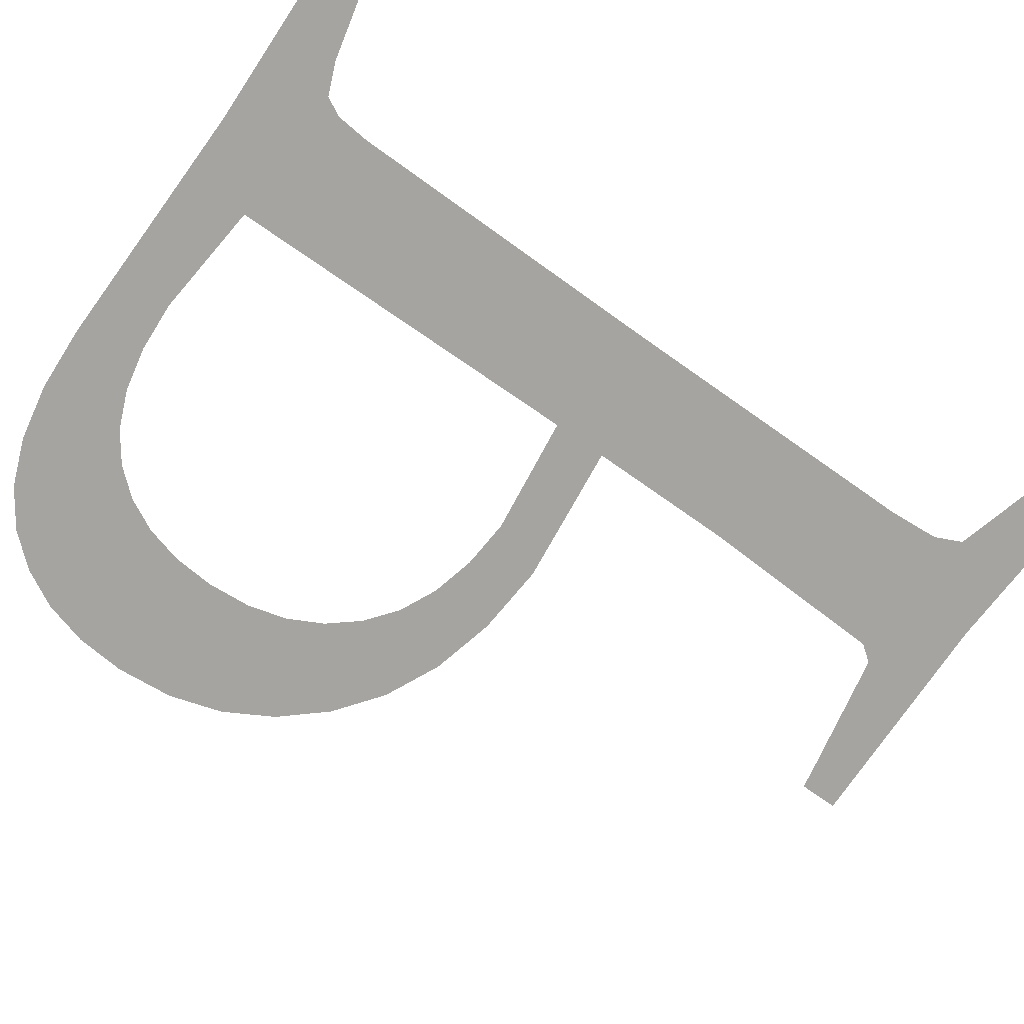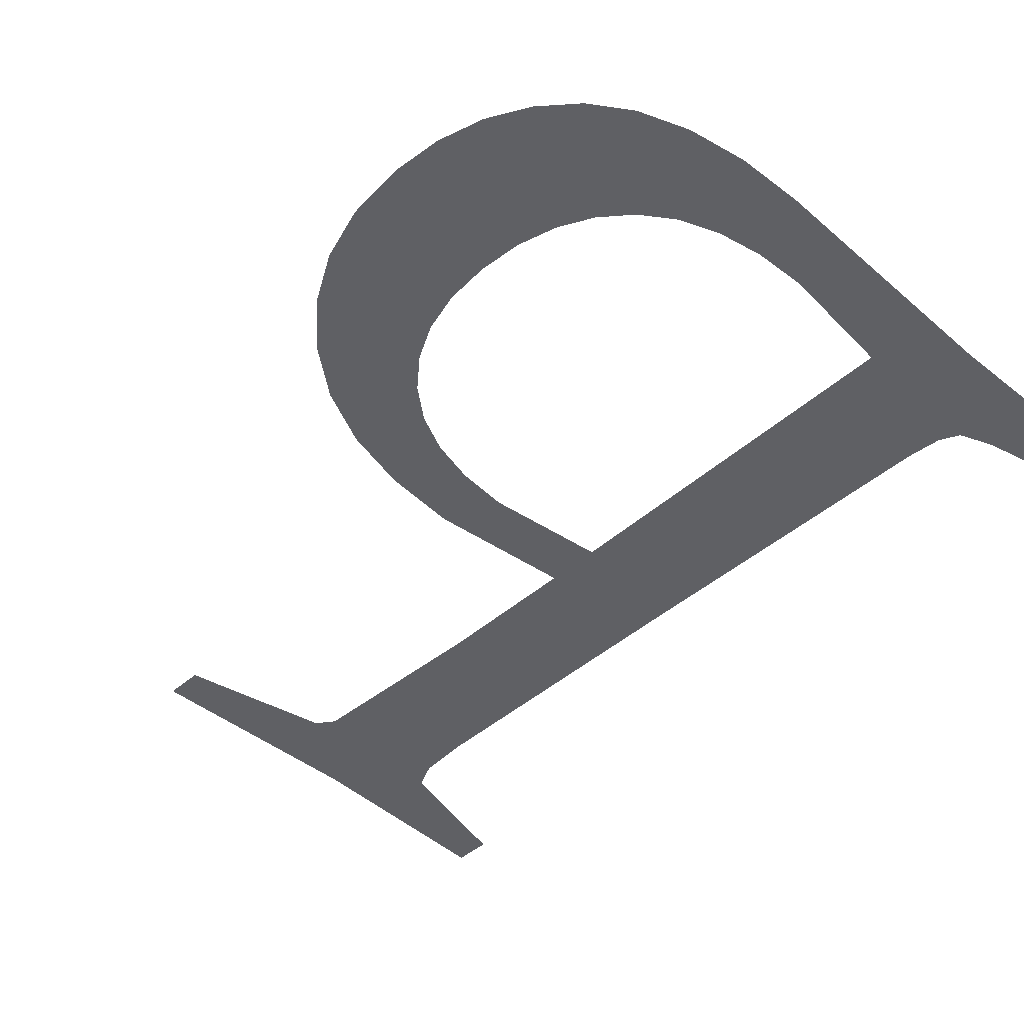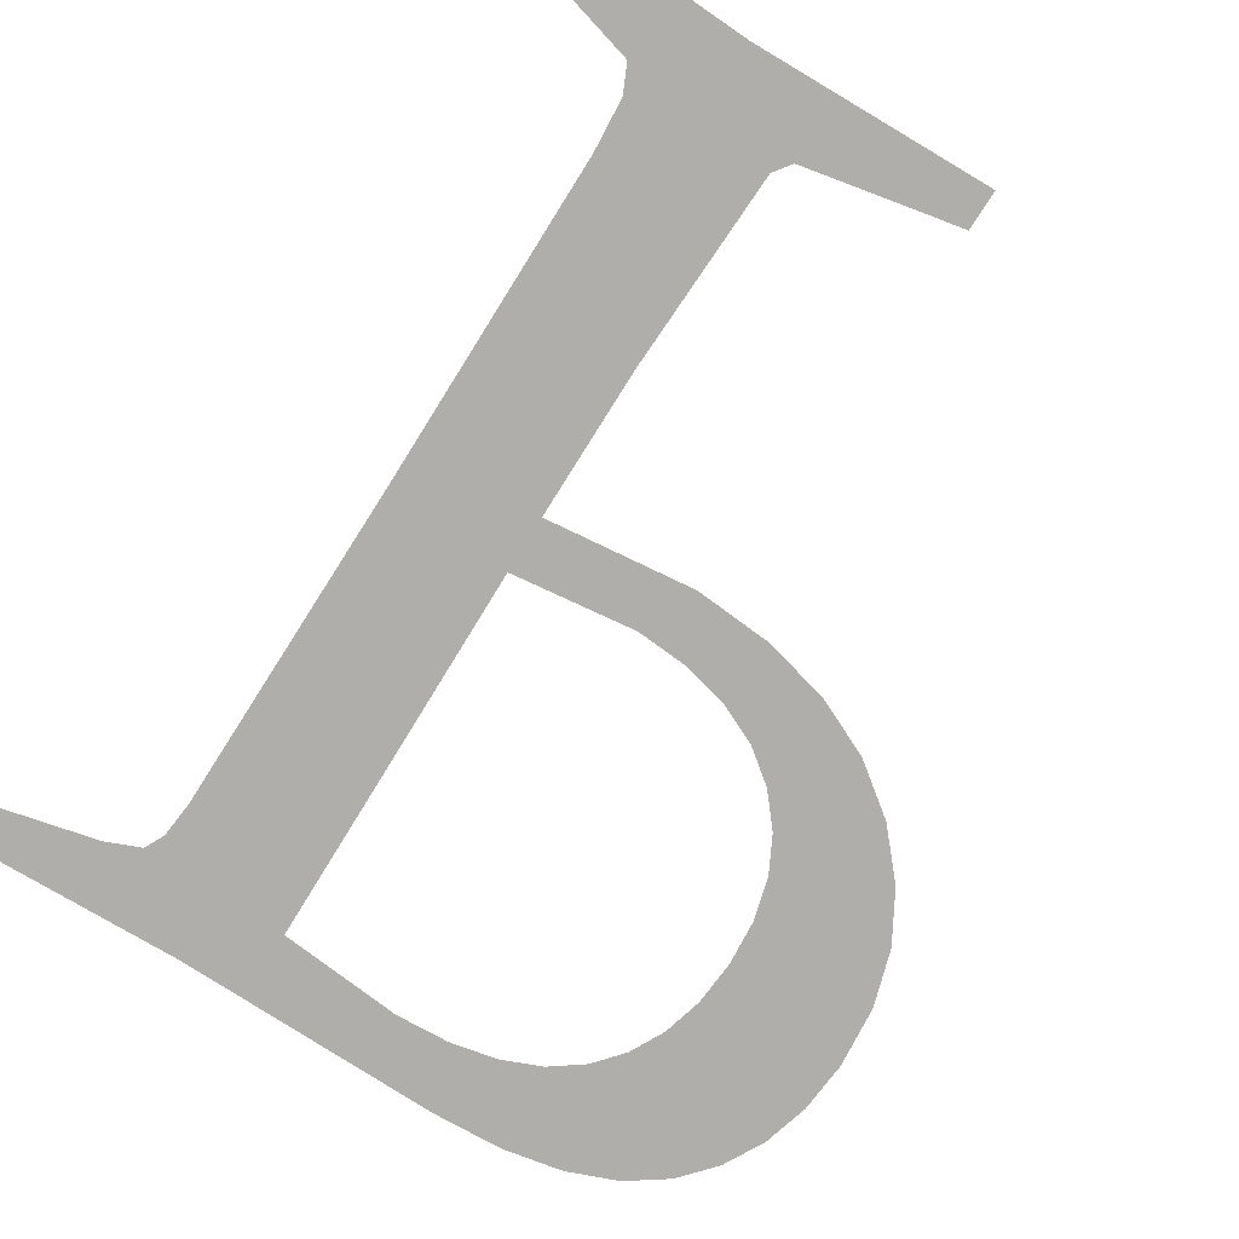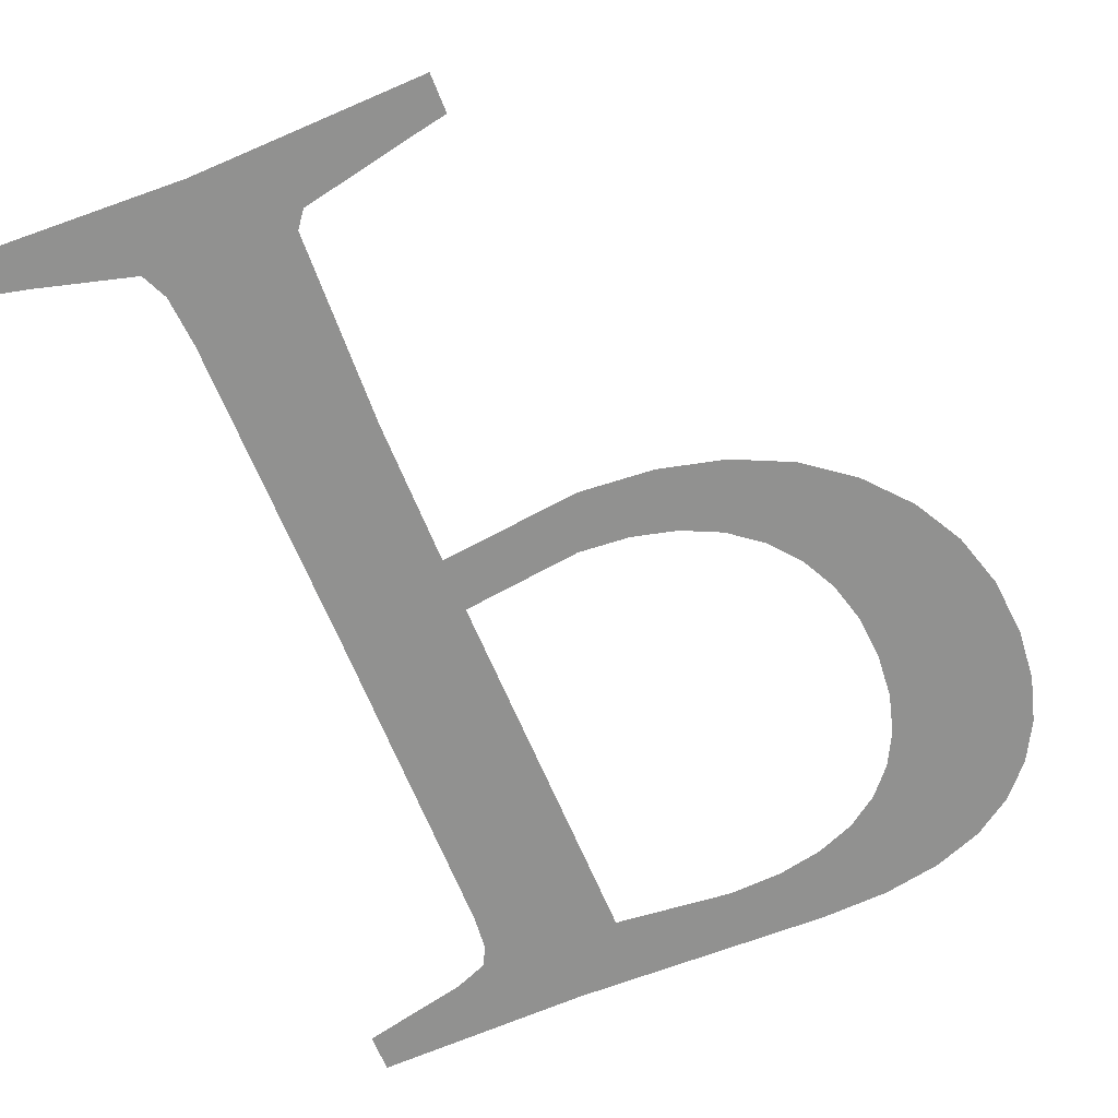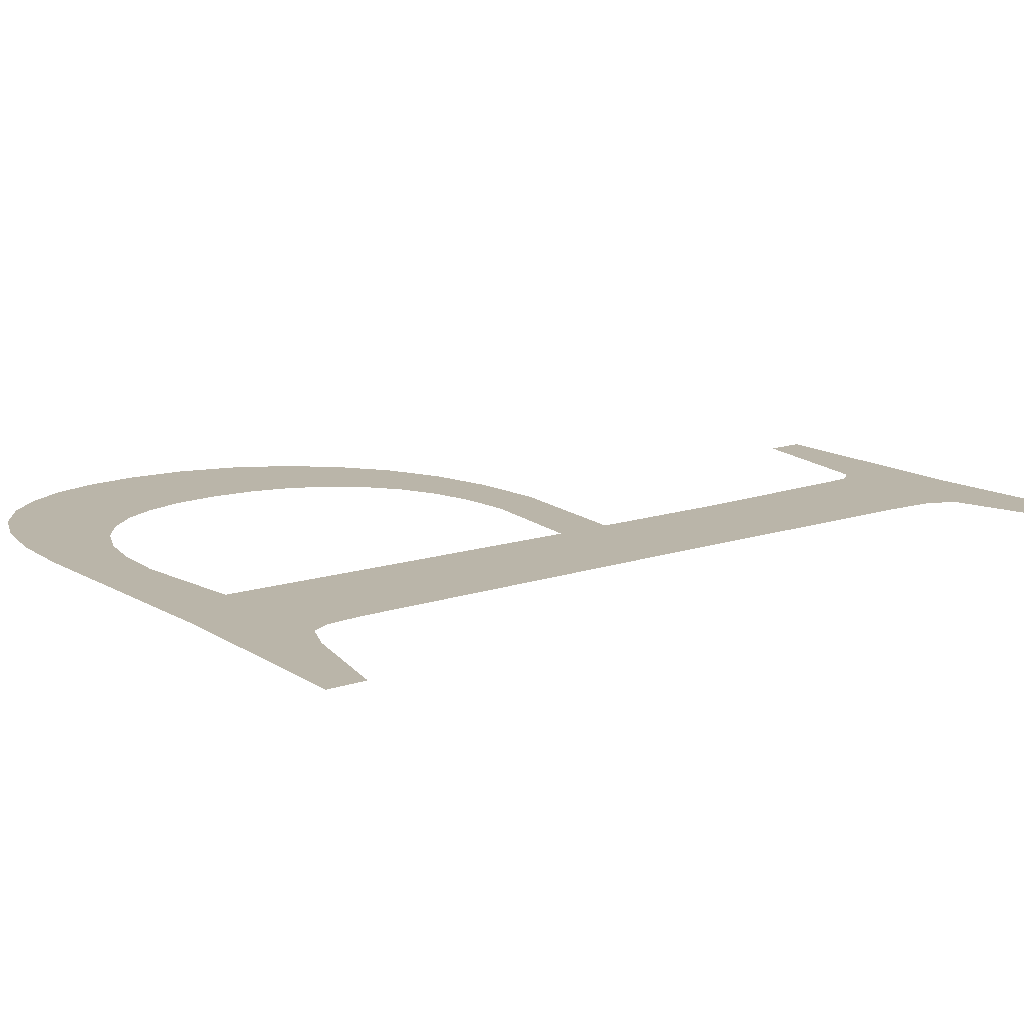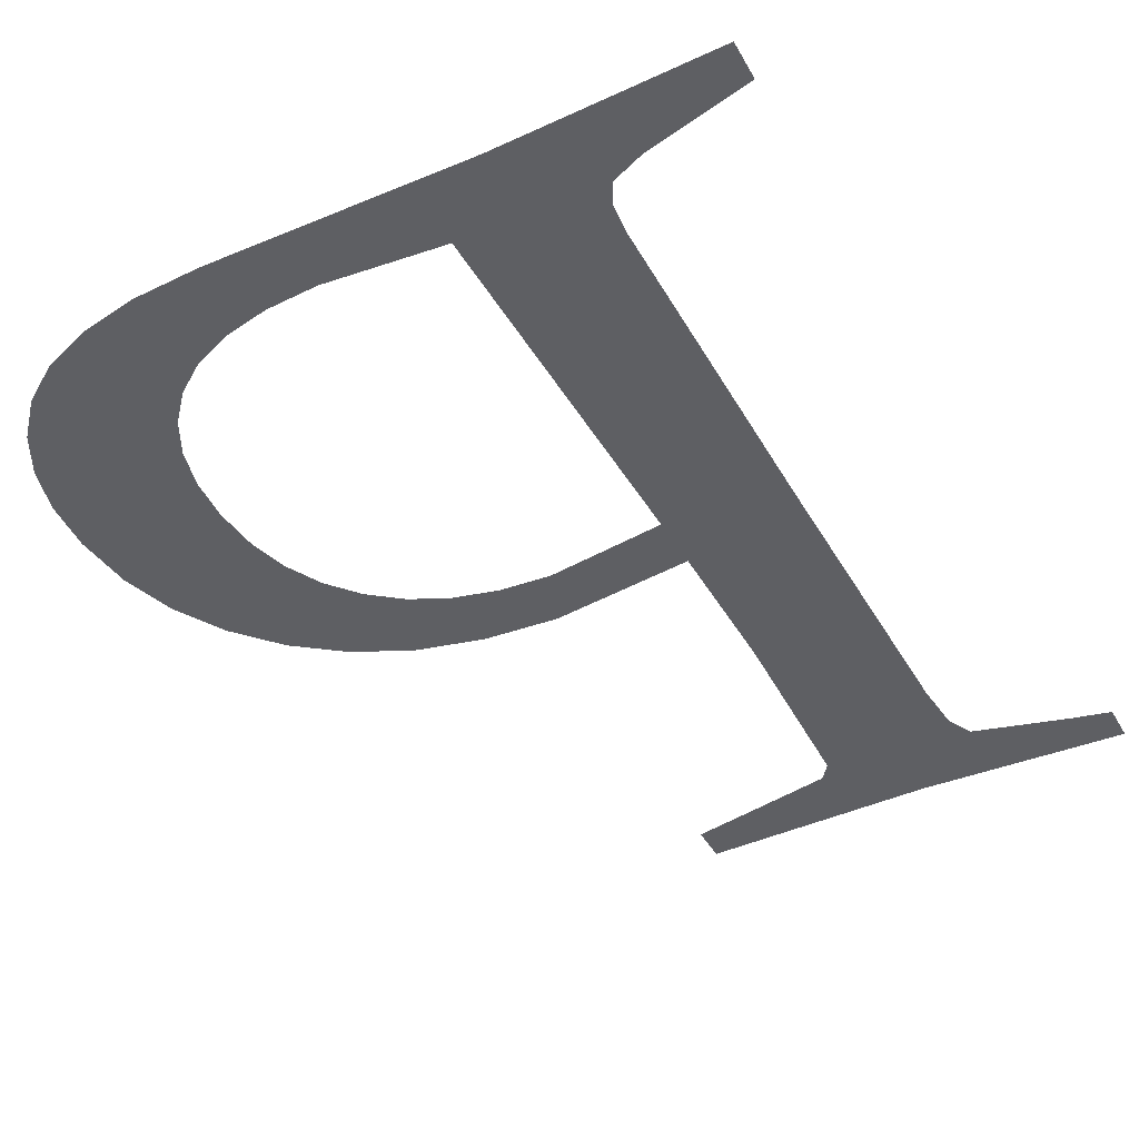
<metadata>
{"format":"obj","ext":"obj","renderer":"f3d","projection":"perspective","resolution":1024,"background":"white","views":[{"elev":-73.2,"azim":-125.6,"up":"+Z"},{"elev":-44.4,"azim":135.2,"up":"+Z"},{"elev":-77.7,"azim":-32.4,"up":"+Z"},{"elev":-65.9,"azim":21.8,"up":"+Z"},{"elev":13.6,"azim":-127.2,"up":"+Z"},{"elev":-42.0,"azim":-152.8,"up":"+Z"}]}
</metadata>
<code>
o #ID603
v 0.007881 0.243 0.7149
v 0.008391 0.2387 0.7149
v 0.008385 0.2374 0.7149
v 0.008396 0.2392 0.7149
v 0.008448 0.2424 0.7149
v 0.01014 0.2431 0.7149
v 0.009484 0.2425 0.7149
v 0.009939 0.2425 0.7149
v 0.01033 0.2424 0.7149
v 0.01073 0.243 0.7149
v 0.01066 0.2423 0.7149
v 0.01093 0.2421 0.7149
v 0.01123 0.2429 0.7149
v 0.01114 0.2418 0.7149
v 0.01128 0.2416 0.7149
v 0.01165 0.2428 0.7149
v 0.01137 0.2412 0.7149
v 0.0114 0.2408 0.7149
v 0.009638 0.2386 0.7149
v 0.009438 0.239 0.7149
v 0.00988 0.2391 0.7149
v 0.01028 0.2386 0.7149
v 0.01027 0.2392 0.7149
v 0.01061 0.2393 0.7149
v 0.01085 0.2387 0.7149
v 0.01089 0.2395 0.7149
v 0.01135 0.239 0.7149
v 0.01111 0.2398 0.7149
v 0.01127 0.2401 0.7149
v 0.01137 0.2405 0.7149
v 0.01178 0.2393 0.7149
v 0.01198 0.2425 0.7149
v 0.01212 0.2397 0.7149
v 0.01223 0.2422 0.7149
v 0.01236 0.2401 0.7149
v 0.01241 0.2419 0.7149
v 0.01251 0.2406 0.7149
v 0.01252 0.2415 0.7149
v 0.01256 0.2411 0.7149
v 0.005993 0.2428 0.7149
v 0.005993 0.2431 0.7149
v 0.006279 0.2427 0.7149
v 0.006921 0.2425 0.7149
v 0.007209 0.2424 0.7149
v 0.007293 0.2423 0.7149
v 0.007321 0.242 0.7149
v 0.007321 0.2418 0.7149
v 0.007326 0.2391 0.7149
v 0.007824 0.235 0.7149
v 0.008442 0.2357 0.7149
v 0.008551 0.2356 0.7149
v 0.009856 0.235 0.7149
v 0.009627 0.2354 0.7149
v 0.009856 0.2353 0.7149
v 0.006325 0.2354 0.7149
v 0.005993 0.235 0.7149
v 0.005993 0.2353 0.7149
v 0.007166 0.2356 0.7149
v 0.007274 0.2358 0.7149
v 0.007309 0.2363 0.7149
f 1 2 3
f 3 2 1
f 2 1 4
f 4 1 2
f 4 1 5
f 5 1 4
f 5 1 6
f 6 1 5
f 5 6 7
f 7 6 5
f 7 6 8
f 8 6 7
f 8 6 9
f 9 6 8
f 9 6 10
f 10 6 9
f 9 10 11
f 11 10 9
f 11 10 12
f 12 10 11
f 12 10 13
f 13 10 12
f 12 13 14
f 14 13 12
f 14 13 15
f 15 13 14
f 15 13 16
f 16 13 15
f 15 16 17
f 17 16 15
f 17 16 18
f 18 16 17
f 4 19 2
f 2 19 4
f 19 4 20
f 20 4 19
f 19 20 21
f 21 20 19
f 19 21 22
f 22 21 19
f 22 21 23
f 23 21 22
f 22 23 24
f 24 23 22
f 22 24 25
f 25 24 22
f 25 24 26
f 26 24 25
f 25 26 27
f 27 26 25
f 27 26 28
f 28 26 27
f 27 28 29
f 29 28 27
f 27 29 30
f 30 29 27
f 27 30 31
f 31 30 27
f 31 30 18
f 18 30 31
f 31 18 16
f 16 18 31
f 31 16 32
f 32 16 31
f 31 32 33
f 33 32 31
f 33 32 34
f 34 32 33
f 33 34 35
f 35 34 33
f 35 34 36
f 36 34 35
f 35 36 37
f 37 36 35
f 37 36 38
f 38 36 37
f 37 38 39
f 39 38 37
f 1 40 41
f 41 40 1
f 40 1 42
f 42 1 40
f 42 1 43
f 43 1 42
f 43 1 44
f 44 1 43
f 44 1 45
f 45 1 44
f 45 1 46
f 46 1 45
f 46 1 47
f 47 1 46
f 47 1 48
f 48 1 47
f 48 1 49
f 49 1 48
f 49 1 50
f 50 1 49
f 49 50 51
f 51 50 49
f 49 51 52
f 52 51 49
f 50 1 3
f 3 1 50
f 52 51 53
f 53 51 52
f 52 53 54
f 54 53 52
f 55 56 57
f 57 56 55
f 56 55 49
f 49 55 56
f 49 55 58
f 58 55 49
f 49 58 59
f 59 58 49
f 49 59 60
f 60 59 49
f 49 60 48
f 48 60 49

</code>
